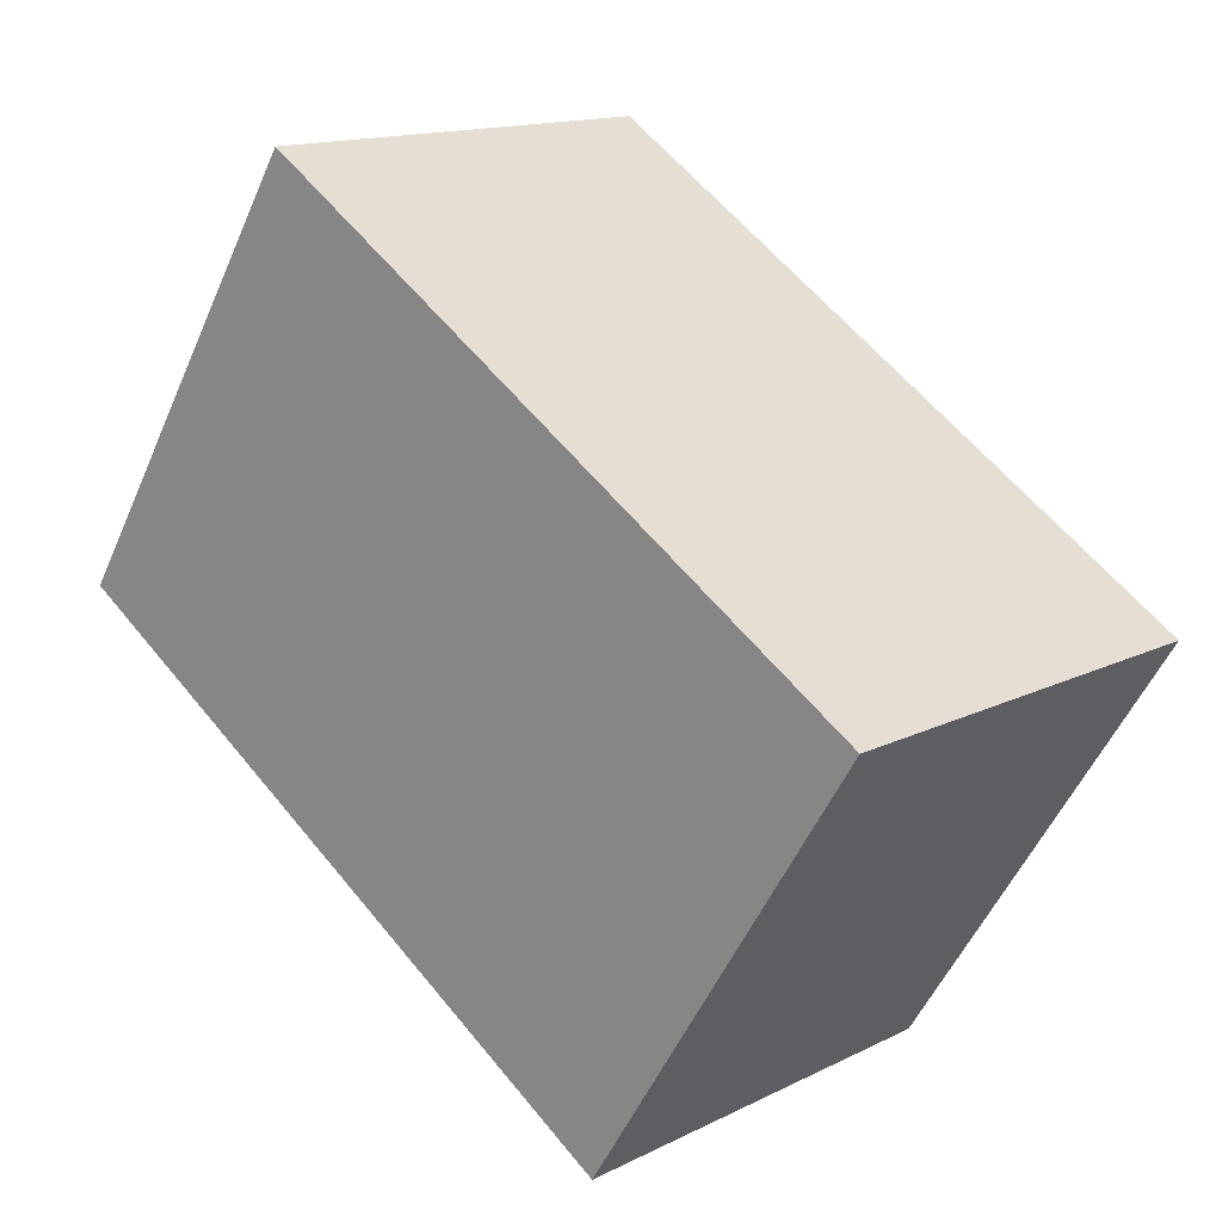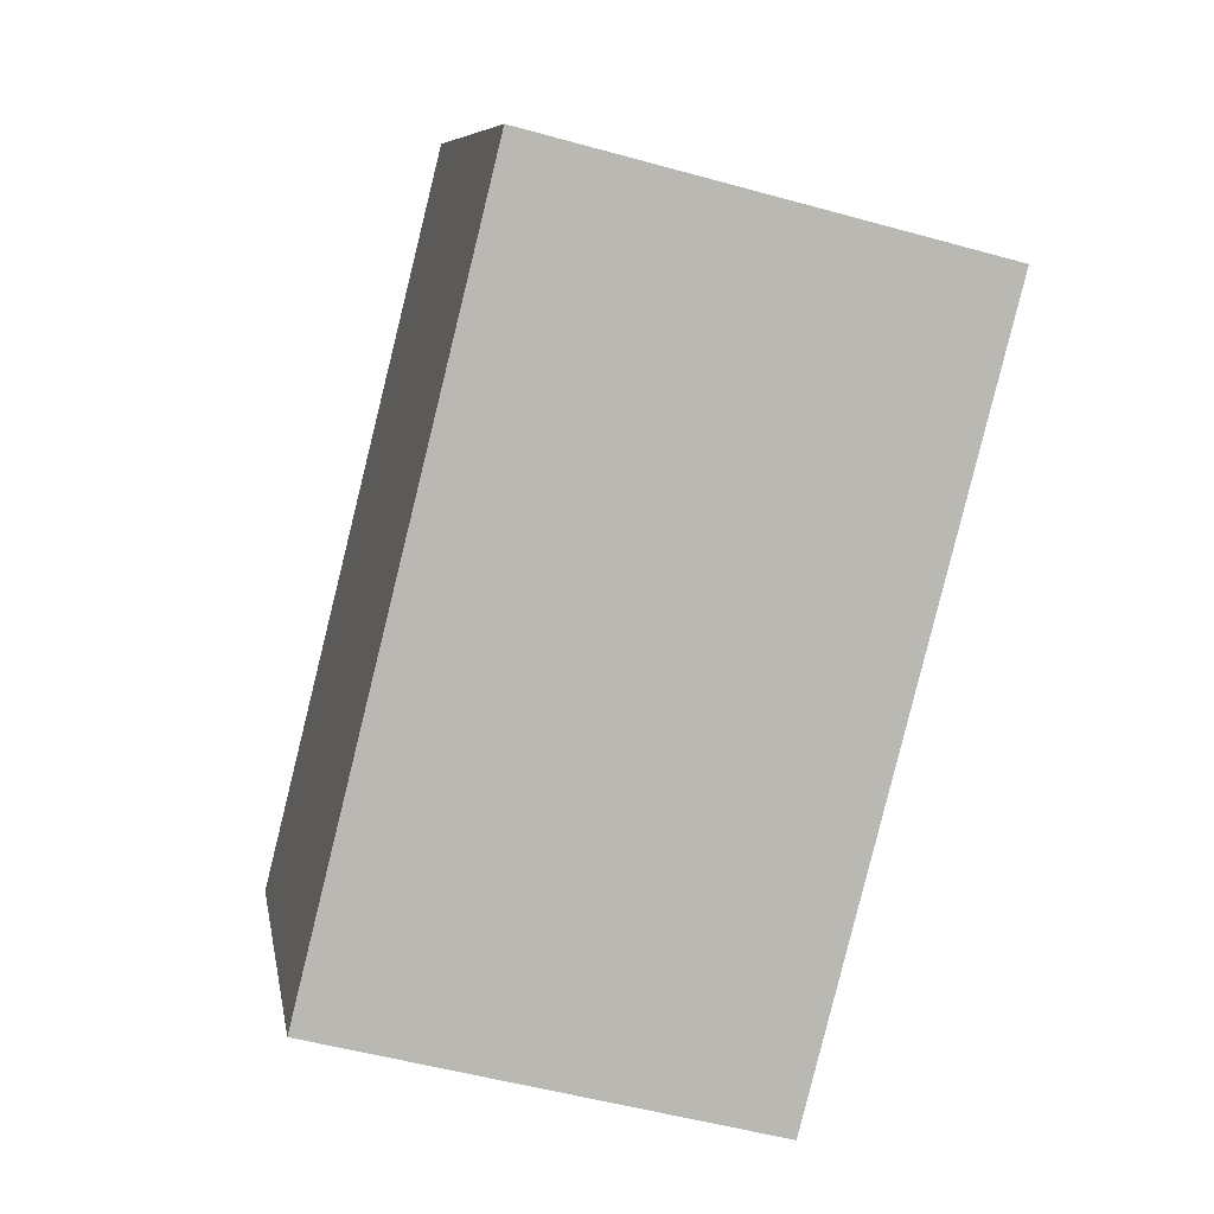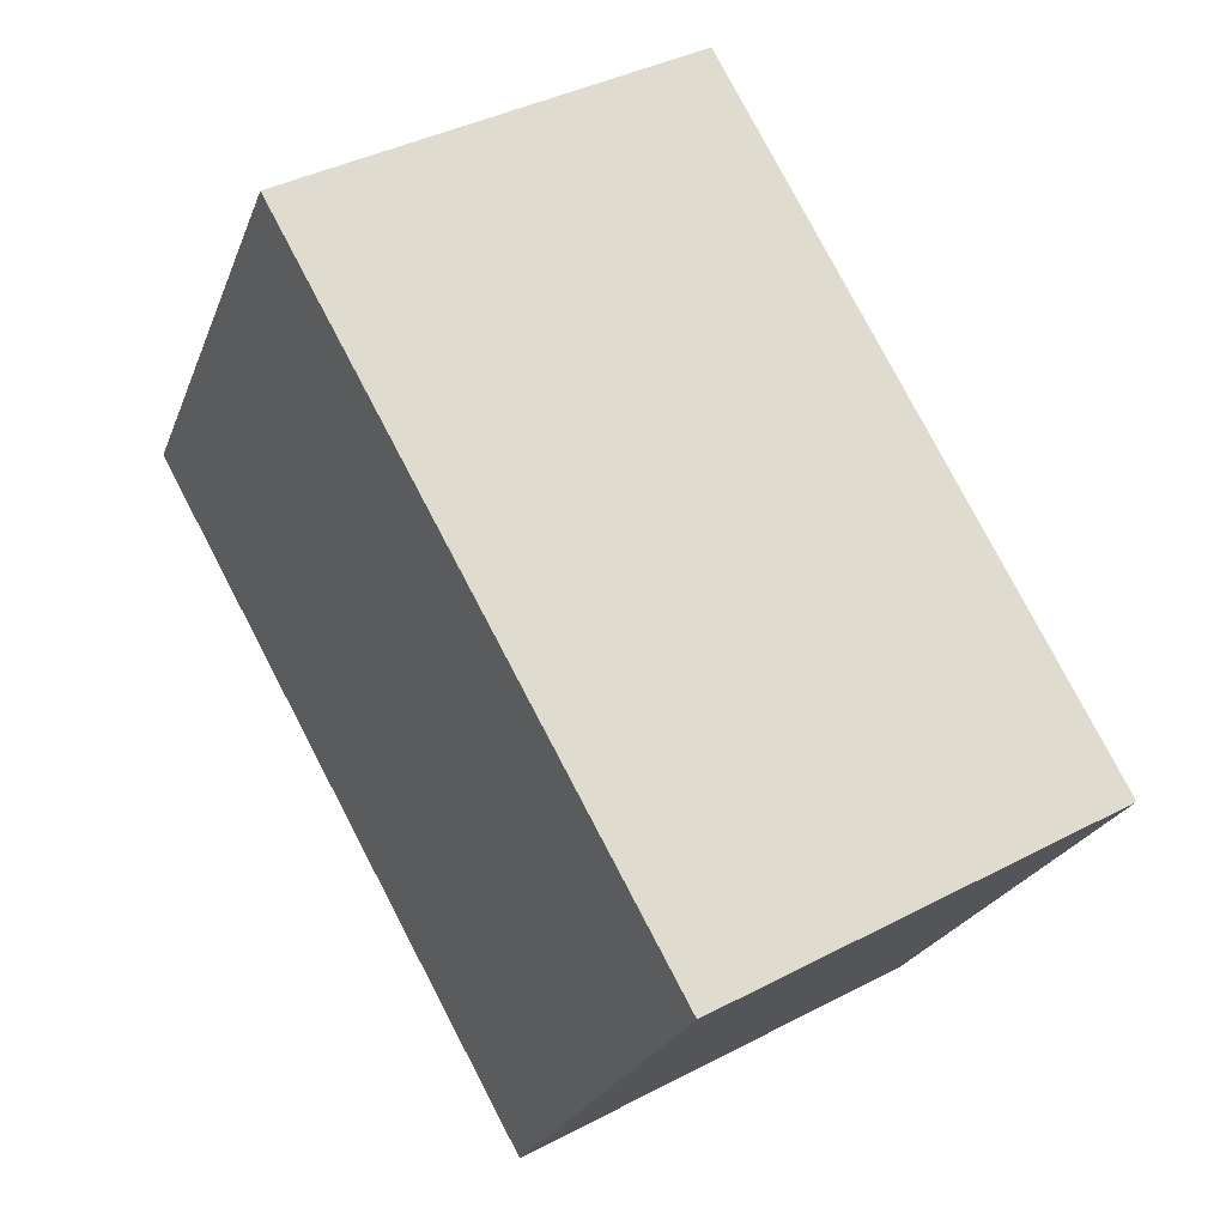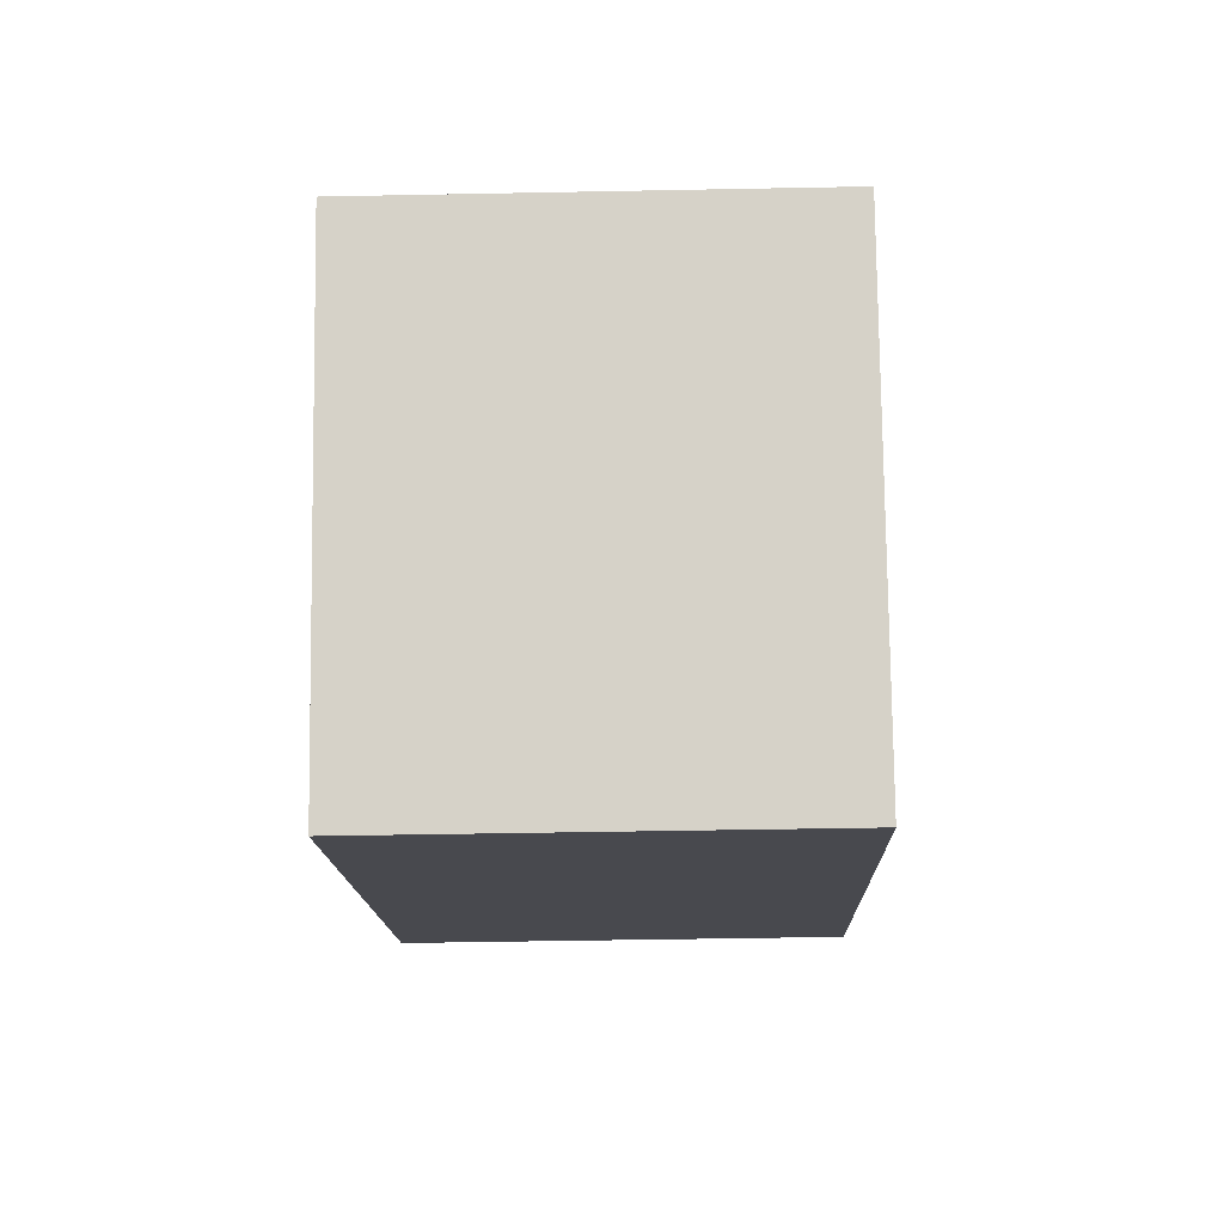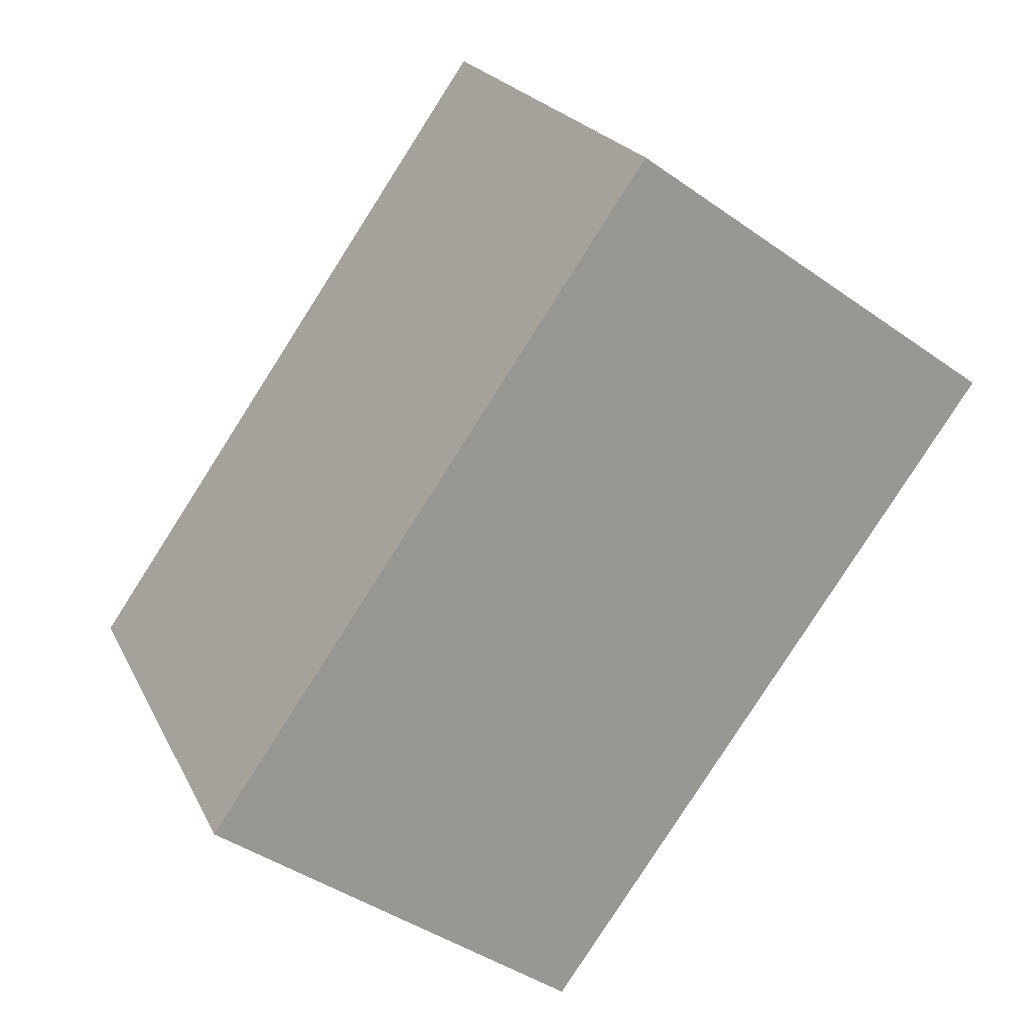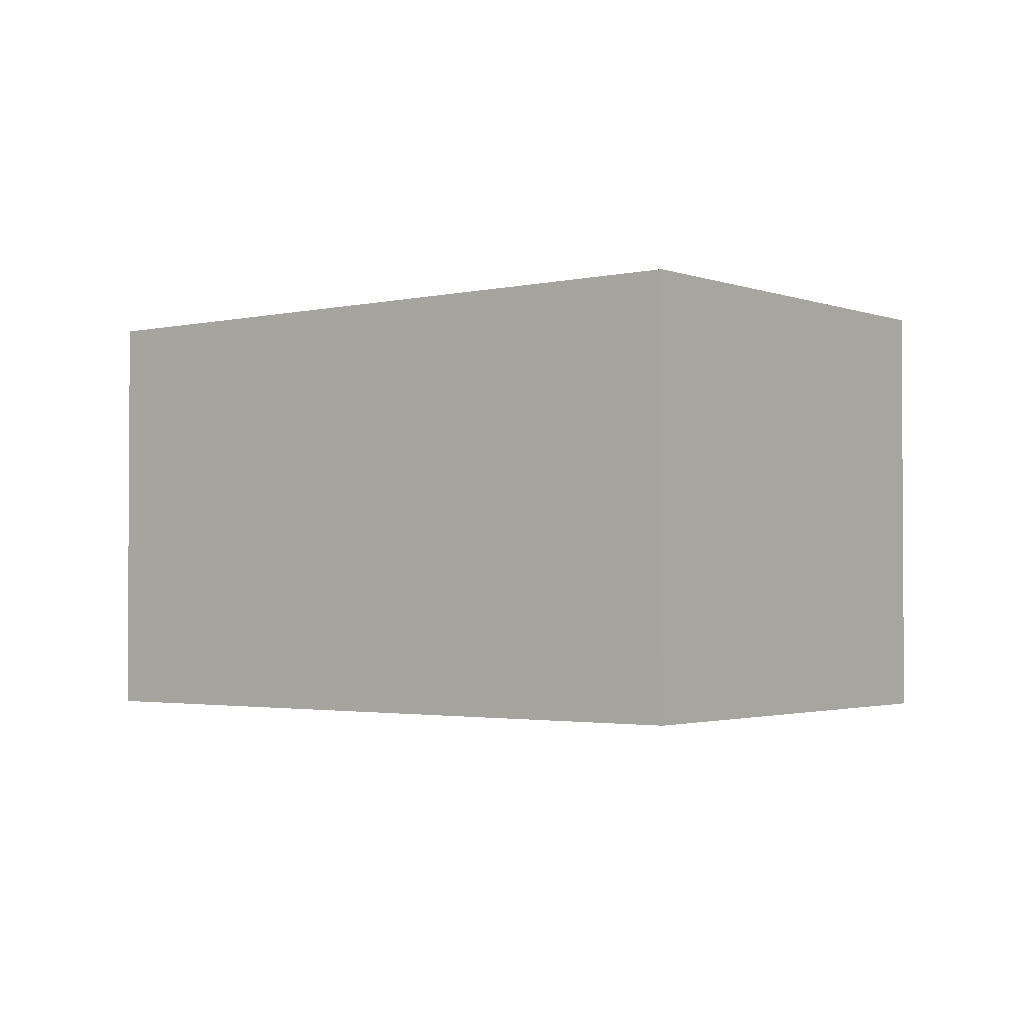
<metadata>
{"format":"obj","ext":"obj","renderer":"f3d","projection":"perspective","resolution":1024,"background":"white","views":[{"elev":14.4,"azim":42.7,"up":"+Z"},{"elev":-51.1,"azim":-106.9,"up":"+Z"},{"elev":39.1,"azim":56.7,"up":"+Z"},{"elev":-45.1,"azim":91.3,"up":"+Z"},{"elev":-42.8,"azim":-130.1,"up":"+Z"},{"elev":-2.0,"azim":-110.3,"up":"+Y"}]}
</metadata>
<code>
v  9.331 6.411 -5.917
v  3.985 6.509 6.271
v  13.28 6.411 0.362
v  0 6.509 3.986e-16
v  1.004 6.509 1.58
v  3.985 -3.84e-16 6.271
v  13.28 -2.217e-17 0.362
v  9.331 3.623e-16 -5.917
v  0 0 0
v  1.004 -9.675e-17 1.58
g defaultobject
f 1 2 3
f 2 1 4
f 2 4 5
f 6 3 2
f 3 6 7
f 7 1 3
f 1 7 8
f 1 9 4
f 9 1 8
f 5 6 2
f 6 5 4
f 6 4 10
f 10 4 9
f 10 7 6
f 7 10 8
f 8 10 9

</code>
